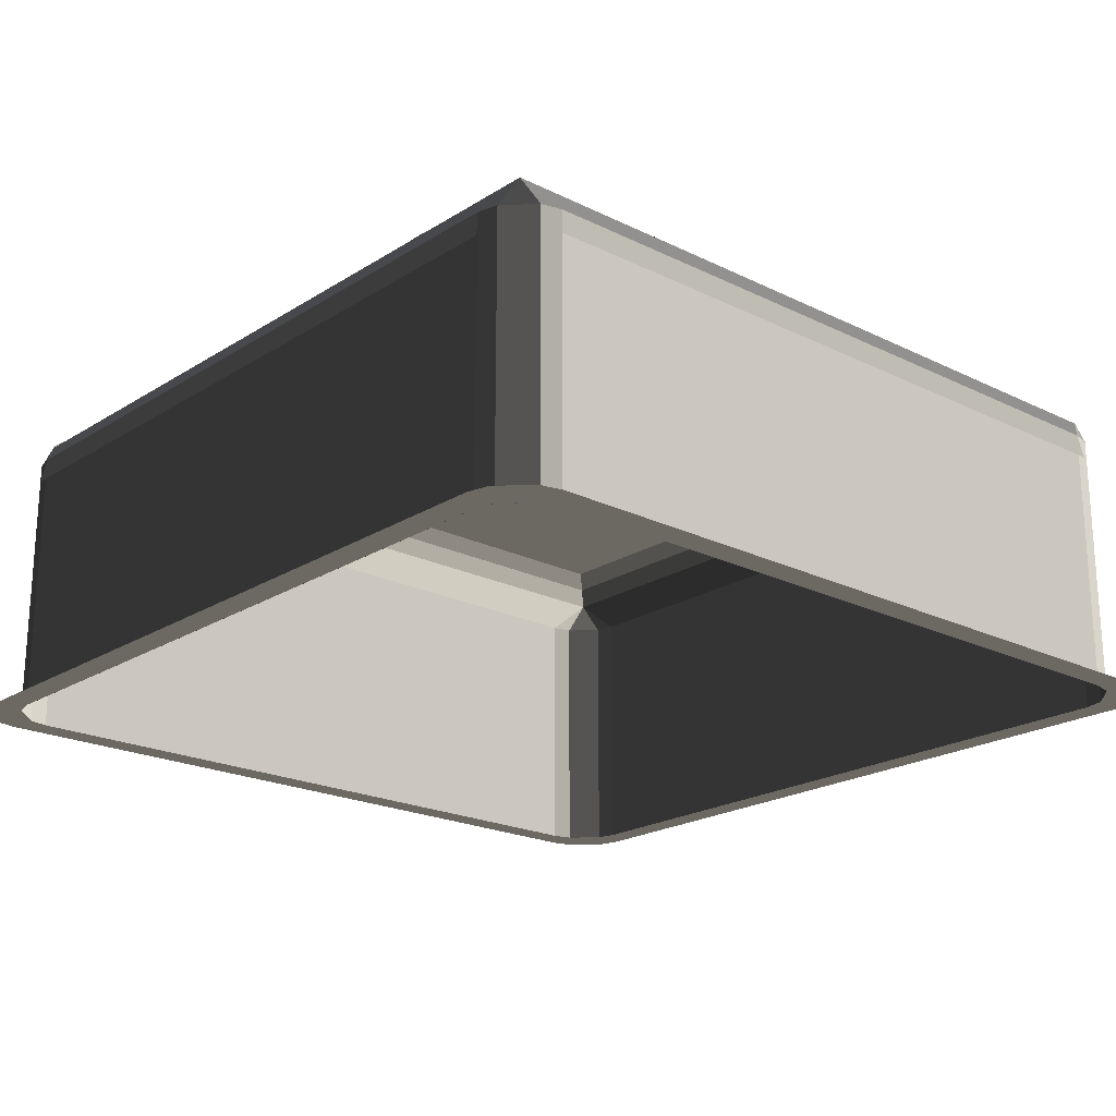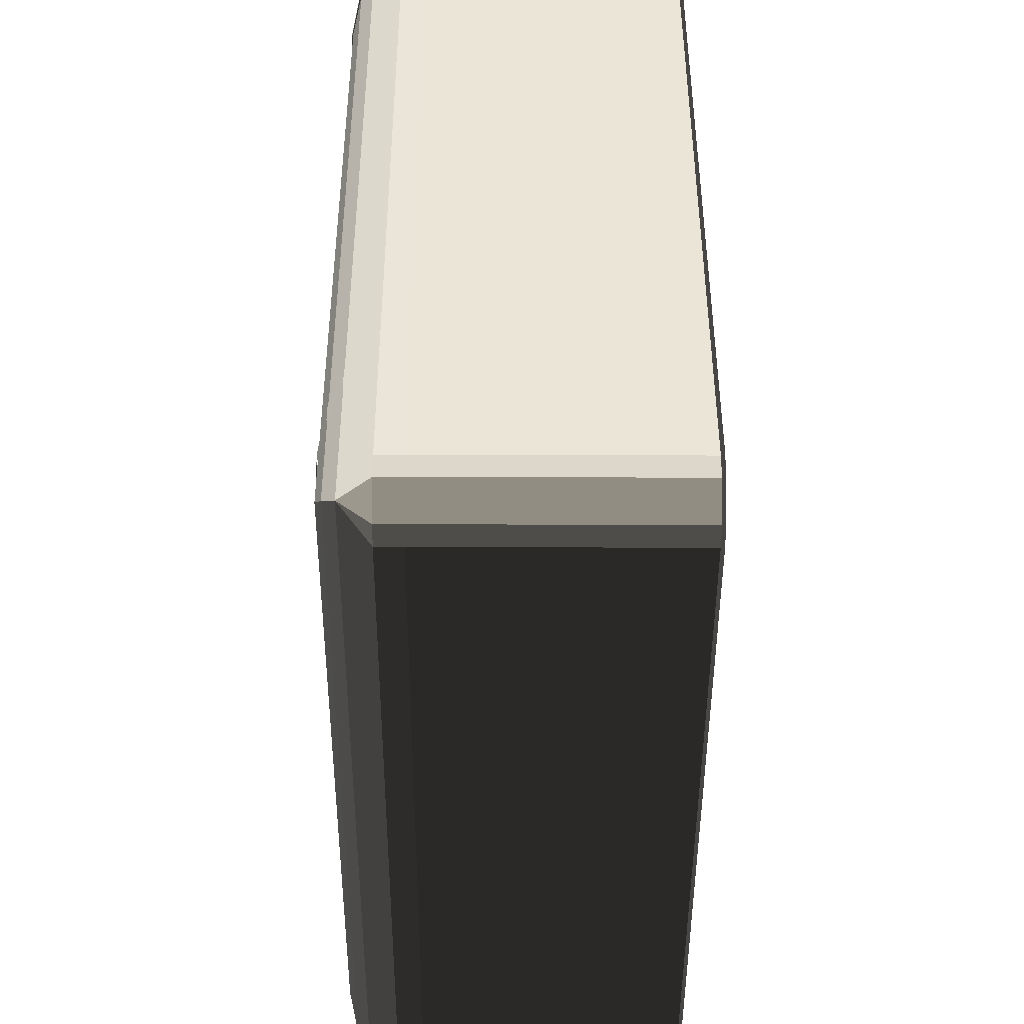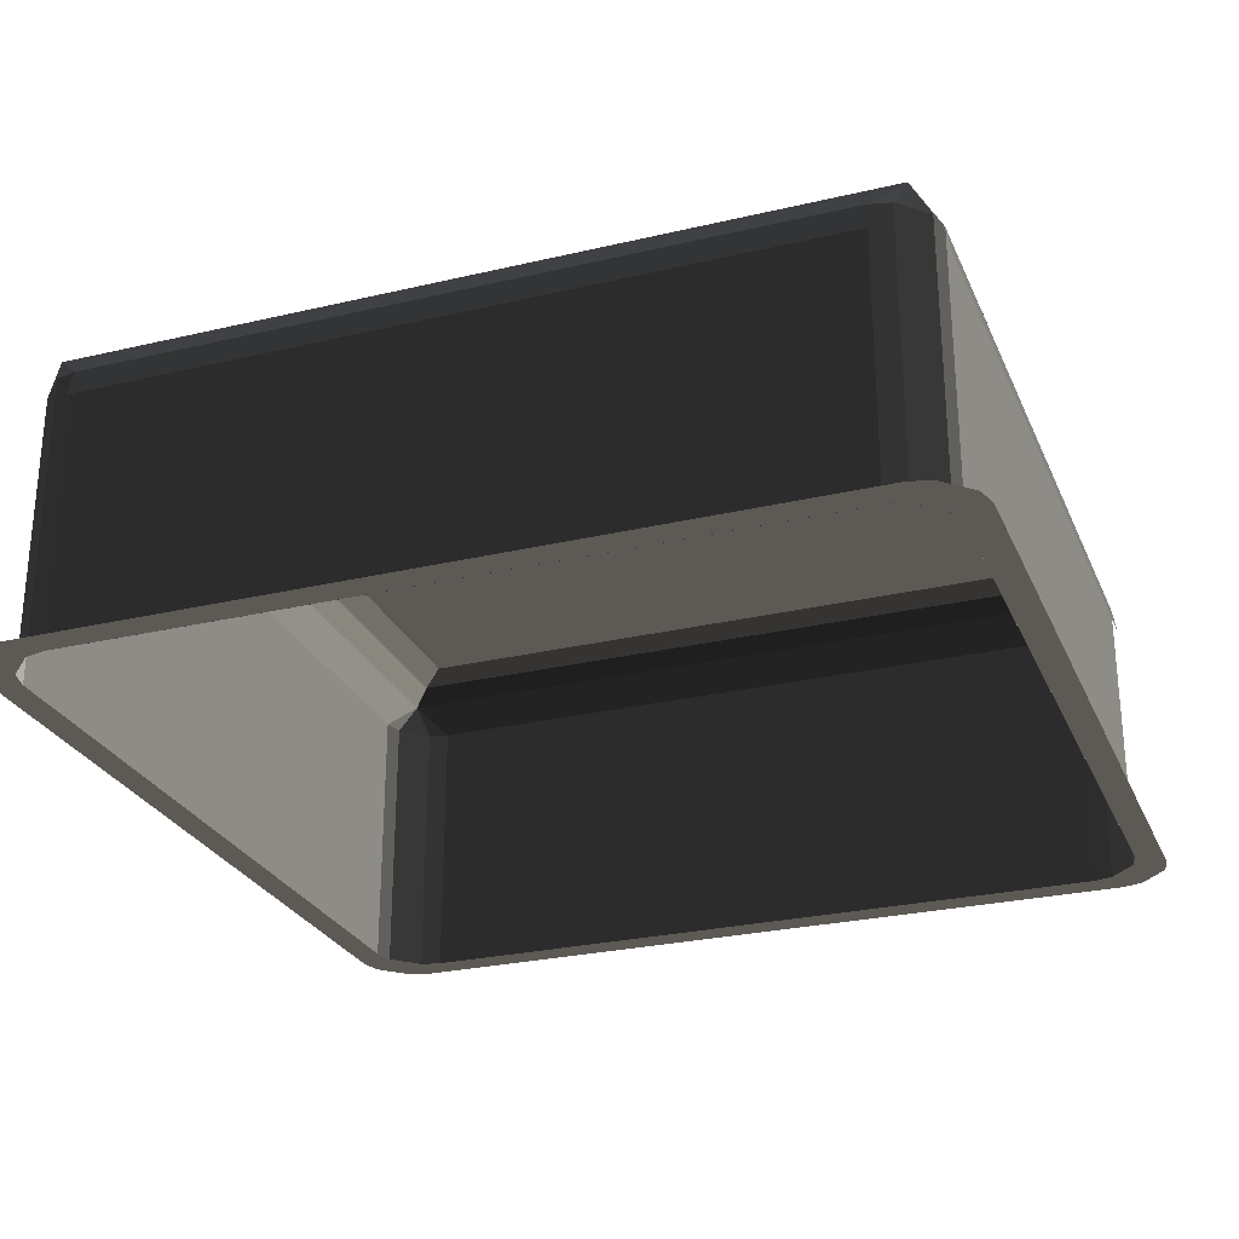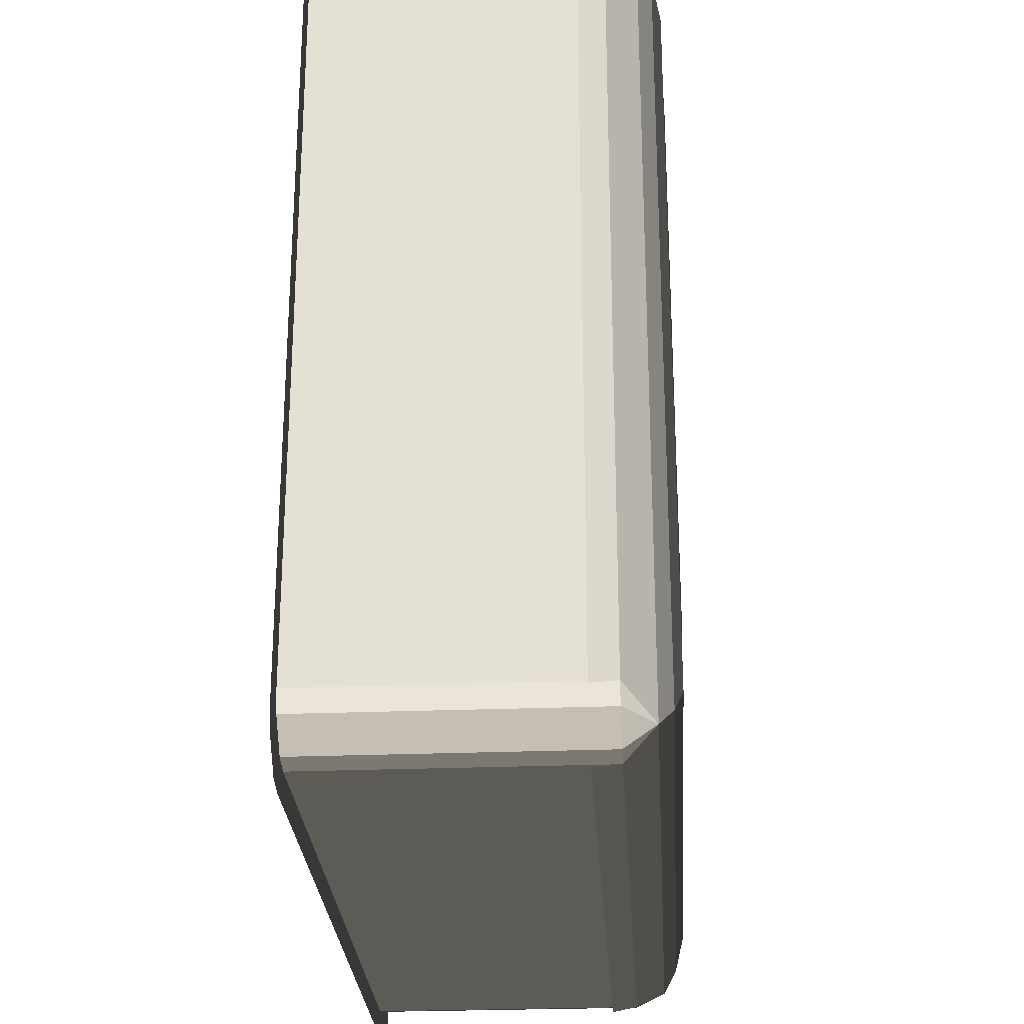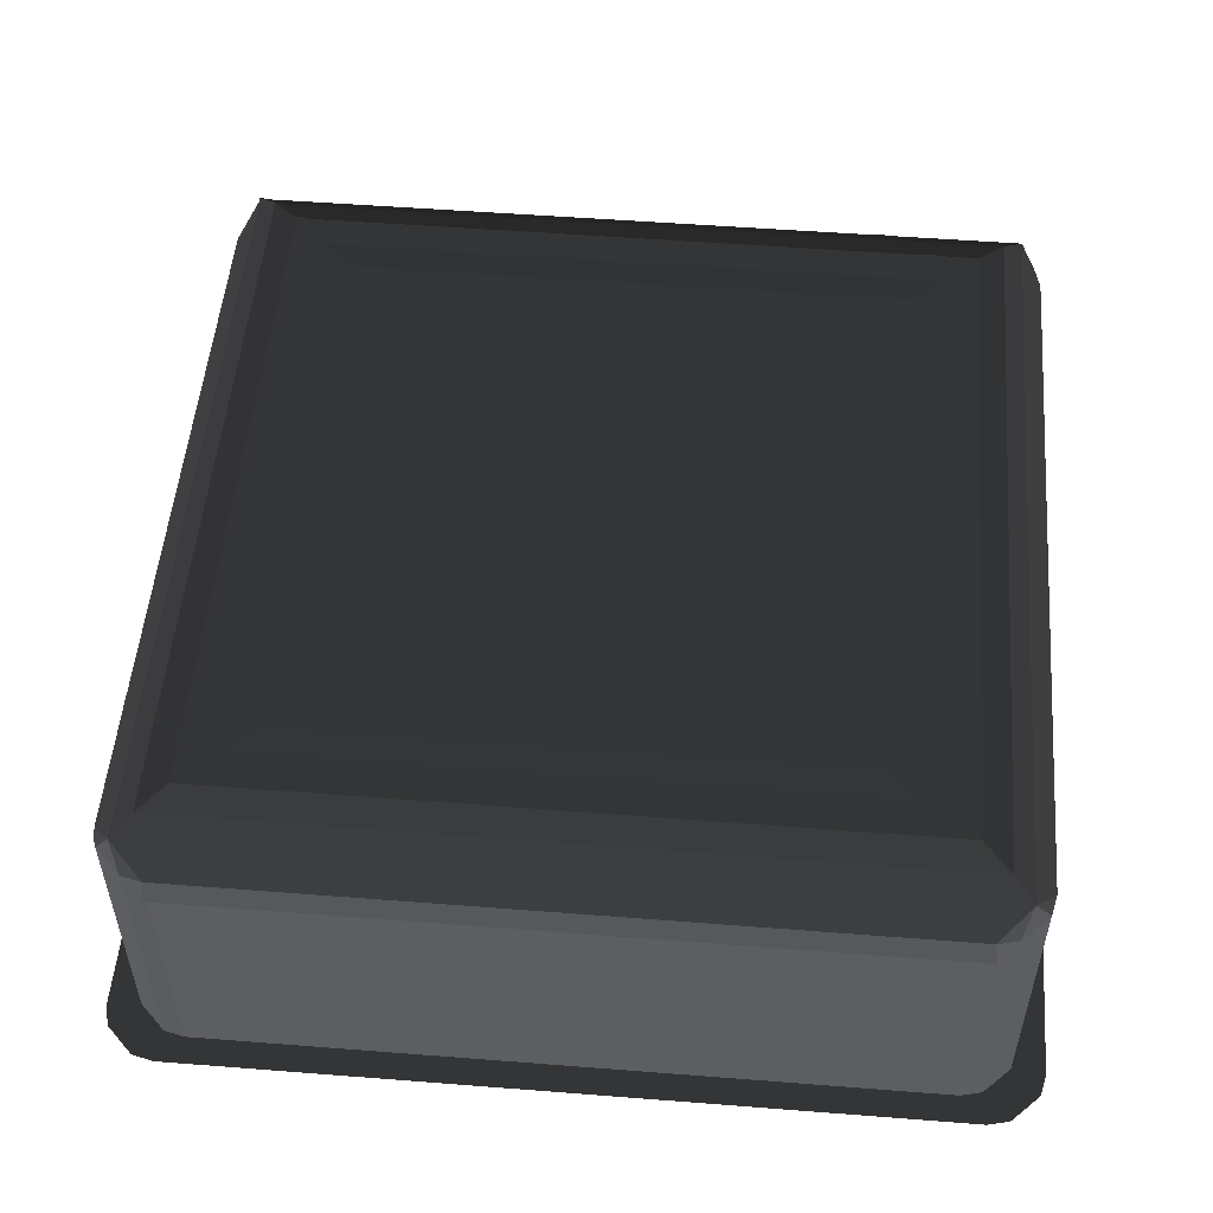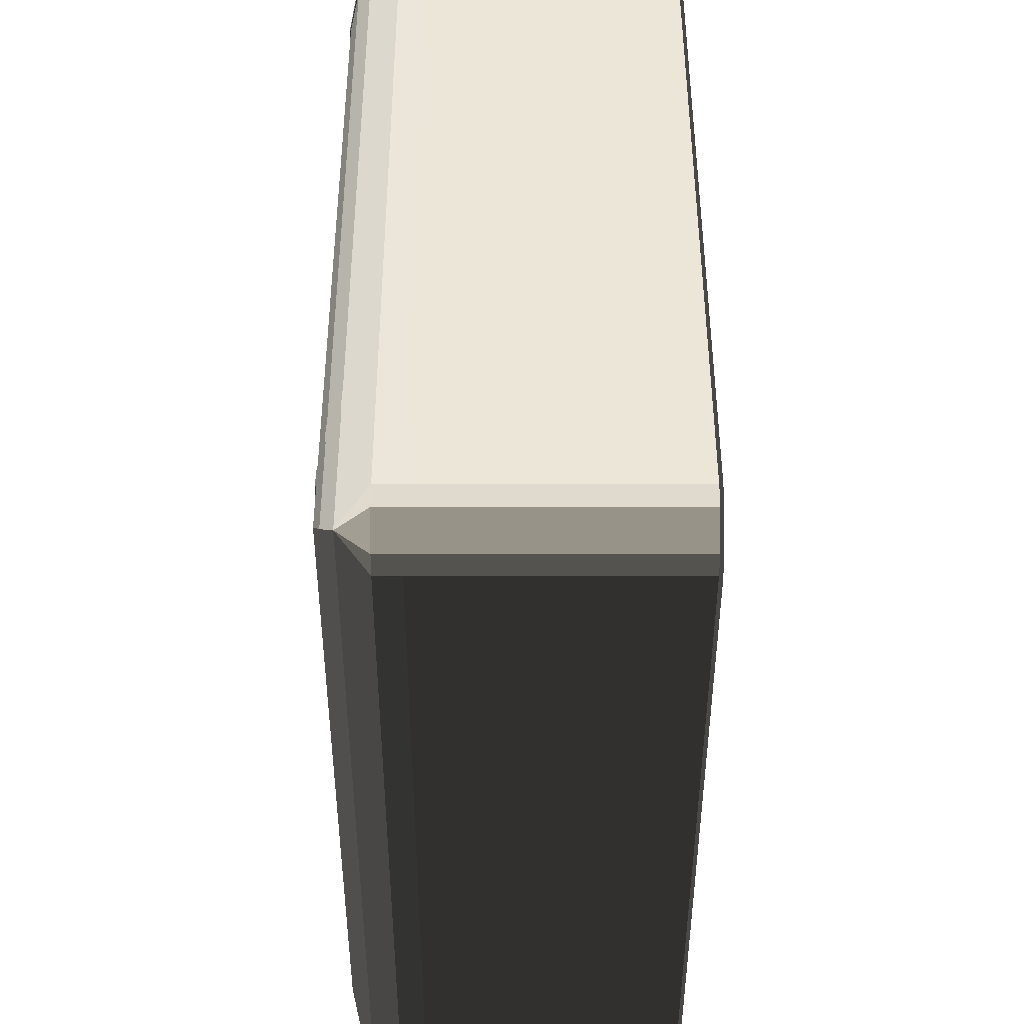
<metadata>
{"format":"obj","ext":"obj","renderer":"f3d","projection":"perspective","resolution":1024,"background":"white","views":[{"elev":-20.8,"azim":48.4,"up":"+Y"},{"elev":-45.9,"azim":-90.2,"up":"+Z"},{"elev":-27.0,"azim":-159.9,"up":"+Y"},{"elev":-26.8,"azim":93.5,"up":"+Z"},{"elev":52.4,"azim":94.8,"up":"+Y"},{"elev":-43.5,"azim":-90.0,"up":"+Z"}]}
</metadata>
<code>
v -7.487 -6.4 8.004
v -7.088 -6.4 8.1
v -7.487 -1 8.004
v -7.088 -1 8.1
v -7.667 -0.4176 7.667
v -7.667 -0.4176 7.667
v -8.004 -1 7.487
v -8.004 -1 7.487
v -8.1 -1 7.088
v -8.1 -1 7.088
v -8.004 -6.4 7.487
v -8.1 -6.4 7.088
v -7.487 -1 8.004
v -7.487 -6.4 8.004
v -7.088 -1 8.1
v -7.088 -6.4 8.1
v 7.088 -1 8.1
v 7.088 -6.4 8.1
v -7.667 -0.4176 7.667
v 7.667 -0.4176 7.667
v 7.487 -1 8.004
v 7.487 -1 8.004
v 7.487 -6.4 8.004
v 7.088 -6.4 8.1
v 8.004 -1 7.487
v 8.004 -6.4 7.487
v 7.667 -0.4176 7.667
v 7.667 -0.4176 7.667
v 8.1 -1 7.088
v 8.1 -1 7.088
v 8.1 -6.4 7.088
v 8.004 -6.4 7.487
v 8.1 -1 -7.088
v 8.1 -6.4 -7.088
v 7.667 -0.4176 7.667
v 7.667 -0.4176 -7.667
v 8.004 -1 -7.487
v 8.004 -1 -7.487
v 8.004 -6.4 -7.487
v 8.1 -6.4 -7.088
v 7.487 -1 -8.004
v 7.487 -6.4 -8.004
v 7.667 -0.4176 -7.667
v 7.667 -0.4176 -7.667
v 7.088 -1 -8.1
v 7.088 -1 -8.1
v 7.088 -6.4 -8.1
v 7.487 -6.4 -8.004
v -7.088 -1 -8.1
v -7.088 -6.4 -8.1
v 7.667 -0.4176 -7.667
v -7.667 -0.4176 -7.667
v -7.487 -1 -8.004
v -7.487 -1 -8.004
v -7.487 -6.4 -8.004
v -7.088 -6.4 -8.1
v -8.004 -1 -7.487
v -8.004 -6.4 -7.487
v -7.667 -0.4176 -7.667
v -7.667 -0.4176 -7.667
v -8.1 -1 -7.088
v -8.1 -1 -7.088
v -8.1 -6.4 -7.088
v -8.004 -6.4 -7.487
v -8.1 -1 7.088
v -8.1 -6.4 7.088
v -7.667 -0.4176 -7.667
v -7.667 -0.4176 7.667
v -7.278 -0.1578 -7.278
v -7.278 -0.1578 7.278
v 7.667 -0.4176 -7.667
v 7.278 -0.1578 -7.278
v 7.667 -0.4176 7.667
v 7.278 -0.1578 7.278
v -7.667 -0.4176 7.667
v -7.278 -0.1578 7.278
v -6.75 0 6.75
v 6.75 0 6.75
v 6.75 0 -6.75
v 7.278 -0.1578 -7.278
v -6.75 0 -6.75
v -7.278 -0.1578 -7.278
v -6.75 0 6.75
v -7.278 -0.1578 7.278
v -6.075 0 -6.075
v -6.075 0 6.075
v 6.075 0 6.075
v 6.75 0 6.75
v 6.075 0 -6.075
v 6.75 0 -6.75
v -6.075 0 -6.075
v -6.75 0 -6.75
v 7.158 -1.5 -8.181
v -7.158 -1.5 -8.181
v 7.088 -1 -8.1
v -7.088 -1 -8.1
v -7.158 -1.5 8.181
v 7.158 -1.5 8.181
v -7.088 -1 8.1
v 7.088 -1 8.1
v 8.181 -1.5 7.158
v 8.181 -1.5 -7.158
v 8.1 -1 7.088
v 8.1 -1 -7.088
v -8.181 -1.5 -7.158
v -8.181 -1.5 7.158
v -8.1 -1 -7.088
v -8.1 -1 7.088
v 4.75 0 4.33
v 4.339 0 6.075
v 6.075 0 4.339
v 6.075 0 6.075
v 4.313 0 2.896
v 6.075 0 2.604
v 4.768 0 0.7961
v 6.075 0 0.8679
v 4.453 0 -1.129
v 6.075 0 -0.8679
v 4.646 0 -2.476
v 6.075 0 -2.604
v 4.339 0 -4.339
v 6.075 0 -4.339
v 4.655 0 -6.075
v 6.075 0 -6.075
v 2.604 0 -4.339
v 2.376 0 -6.075
v 4.646 0 -2.476
v 2.266 0 -2.633
v 4.453 0 -1.129
v 2.604 0 -0.8679
v 4.768 0 0.7961
v 2.266 0 1.111
v 4.313 0 2.896
v 2.604 0 2.604
v 4.75 0 4.33
v 2.371 0 4.173
v 4.339 0 6.075
v 2.604 0 6.075
v 1.236 0 6.075
v 0.8136 0 4.418
v 1.199 0 2.808
v 2.604 0 2.604
v 0.8679 0 0.8679
v 2.266 0 1.111
v 1.059 0 -0.7611
v 2.604 0 -0.8679
v 0.8679 0 -2.604
v 2.266 0 -2.633
v 1.286 0 -4.261
v 2.604 0 -4.339
v 0.8679 0 -6.075
v 2.376 0 -6.075
v -1.251 0 -4.505
v -0.8679 0 -6.075
v 0.8679 0 -2.604
v -0.8679 0 -2.604
v 1.059 0 -0.7611
v -1.234 0 -0.9011
v 0.8679 0 0.8679
v -0.8679 0 0.8679
v 1.199 0 2.808
v -1.234 0 2.301
v 0.8136 0 4.418
v -0.7961 0 4.505
v 1.236 0 6.075
v -1.218 0 6.075
v -2.604 0 6.075
v -2.283 0 4.383
v -2.604 0 2.604
v -1.234 0 2.301
v -2.353 0 0.7261
v -0.8679 0 0.8679
v -2.668 0 -0.9711
v -1.234 0 -0.9011
v -2.353 0 -2.528
v -0.8679 0 -2.604
v -2.861 0 -4.278
v -1.251 0 -4.505
v -2.446 0 -6.075
v -0.8679 0 -6.075
v -4.339 0 -4.339
v -4.725 0 -6.075
v -6.075 0 -4.339
v -6.075 0 -6.075
v -5.03 0 -2.458
v -6.075 0 -2.604
v -2.861 0 -4.278
v -2.353 0 -2.528
v -2.668 0 -0.9711
v -4.339 0 -0.8679
v -6.075 0 -0.8679
v -6.075 0 -2.604
v -4.803 0 0.8661
v -6.075 0 0.8679
v -2.668 0 -0.9711
v -2.353 0 0.7261
v -2.604 0 2.604
v -4.339 0 2.604
v -6.075 0 2.604
v -6.075 0 0.8679
v -4.96 0 4.593
v -6.075 0 4.339
v -4.339 0 6.075
v -6.075 0 6.075
v -2.283 0 4.383
v -2.604 0 6.075
v -4.339 0 2.604
v -2.604 0 2.604
v 5.473 0.03 -5.23
v 5.473 0.03 5.473
v 6.081 0 -5.862
v 6.081 0 6.081
v -6.081 0 6.081
v -5.473 0.03 5.473
v -6.081 0 -6.081
v -5.473 0.03 -5.473
v 5.886 0 -6.081
v 5.301 0.03 -5.473
v -7.987 -6.399 8.537
v -7.56 -6.399 8.64
v -7.487 -6.399 8.004
v -7.088 -6.399 8.1
v 7.088 -6.399 8.1
v 7.56 -6.399 8.64
v 7.487 -6.399 8.004
v 7.987 -6.399 8.537
v 8.004 -6.399 7.487
v 8.537 -6.399 7.987
v 8.1 -6.399 7.088
v 8.64 -6.399 7.56
v 8.1 -6.399 -7.088
v 8.64 -6.399 -7.56
v 8.004 -6.399 -7.487
v 8.537 -6.399 -7.987
v 7.487 -6.399 -8.004
v 7.987 -6.399 -8.537
v 7.088 -6.399 -8.1
v 7.56 -6.399 -8.64
v -7.088 -6.399 -8.1
v -7.56 -6.399 -8.64
v -7.487 -6.399 -8.004
v -7.987 -6.399 -8.537
v -8.004 -6.399 -7.487
v -8.537 -6.399 -7.987
v -8.1 -6.399 -7.088
v -8.64 -6.399 -7.56
v -8.1 -6.399 7.088
v -8.64 -6.399 7.56
v -8.004 -6.399 7.487
v -8.537 -6.399 7.987
v -7.487 -6.399 8.004
v -7.987 -6.399 8.537
v -8.103 -0.9925 -4.115
v -7.664 -0.4074 -4.568
v -8.1 -0.9925 -4.476
v -7.67 -0.4074 -4.981
v -7.282 -0.1441 -5.384
v -7.277 -0.1441 -4.971
v -6.756 0.02 -5.932
v -6.746 0.02 -5.525
v -6.353 0.02 -6.352
v -6.147 0.02 -6.148
v -6.25 0.02 6.25
v -6.353 0.02 6.148
v -6.753 0.0199 6.768
v -6.763 0.0199 6.582
v -6.147 0.02 6.352
v -6.572 0.0199 6.763
v -7.091 -0.127 7.288
v -7.288 -0.127 7.288
v -7.494 -0.4074 7.681
v -7.674 -0.4074 7.684
v -7.677 -0.4074 7.545
v -7.284 -0.127 7.136
v -6.763 0.0199 6.582
v -6.753 0.0199 6.768
v 5.961 0.0119 6.76
v 6.353 0.009 6.352
v 5.563 0.0119 6.756
v 6.147 0.009 6.148
v 5.465 -0.1538 7.277
v 5.064 -0.1538 7.277
v 5.088 -0.4113 7.669
v 4.686 -0.4113 7.67
v 4.675 -0.9757 8.1
v 4.311 -0.9757 8.098
g Group_001
f 1 2 4 3
f 3 4 5
f 3 5 7
f 7 5 9
f 7 9 12 11
f 7 11 14 13
g Group_002
f 15 16 18 17
f 15 17 20 19
f 20 17 21
f 21 17 24 23
f 21 23 26 25
f 21 25 27
f 27 25 29
f 29 25 32 31
f 29 31 34 33
f 29 33 36 35
f 36 33 37
f 37 33 40 39
f 37 39 42 41
f 37 41 43
f 43 41 45
f 45 41 48 47
f 45 47 50 49
f 45 49 52 51
f 52 49 53
f 53 49 56 55
f 53 55 58 57
f 53 57 59
f 59 57 61
f 61 57 64 63
f 61 63 66 65
f 61 65 68 67
f 67 68 70 69
f 67 69 72 71
f 71 72 74 73
f 73 74 76 75
f 76 74 78 77
f 78 74 80 79
f 79 80 82 81
f 81 82 84 83
f 81 83 86 85
f 86 83 88 87
f 87 88 90 89
f 89 90 92 91
g Group_003
f 93 94 96 95
g Group_004
f 97 98 100 99
g Group_005
f 101 102 104 103
g Group_006
f 105 106 108 107
g Group_007
f 109 110 112 111
f 109 111 114 113
f 113 114 116 115
f 115 116 118 117
f 117 118 120 119
f 119 120 122 121
f 121 122 124 123
f 121 123 126 125
f 121 125 128 127
f 127 128 130 129
f 129 130 132 131
f 131 132 134 133
f 133 134 136 135
f 135 136 138 137
f 138 136 140 139
f 140 136 142 141
f 141 142 144 143
f 143 144 146 145
f 145 146 148 147
f 147 148 150 149
f 149 150 152 151
f 149 151 154 153
f 149 153 156 155
f 155 156 158 157
f 157 158 160 159
f 159 160 162 161
f 161 162 164 163
f 163 164 166 165
f 166 164 168 167
f 168 164 170 169
f 169 170 172 171
f 171 172 174 173
f 173 174 176 175
f 175 176 178 177
f 177 178 180 179
f 177 179 182 181
f 181 182 184 183
f 181 183 186 185
f 181 185 188 187
f 188 185 190 189
f 190 185 192 191
f 190 191 194 193
f 190 193 196 195
f 196 193 198 197
f 198 193 200 199
f 198 199 202 201
f 201 202 204 203
f 201 203 206 205
f 201 205 208 207
g Group_008
f 209 210 212 211
f 212 210 214 213
f 213 214 216 215
f 215 216 218 217
g Group_009
f 219 220 222 221
f 222 220 224 223
f 223 224 226 225
f 225 226 228 227
f 227 228 230 229
f 229 230 232 231
f 231 232 234 233
f 233 234 236 235
f 235 236 238 237
f 237 238 240 239
f 239 240 242 241
f 241 242 244 243
f 243 244 246 245
f 245 246 248 247
f 247 248 250 249
f 249 250 252 251
g Group_010
f 253 254 256 255
f 256 254 258 257
f 257 258 260 259
f 259 260 262 261
g Group_011
f 263 264 266 265
f 263 265 268 267
f 268 265 270 269
f 269 270 272 271
f 272 270 274 273
f 274 270 276 275
g Group_012
f 277 278 280 279
f 277 279 282 281
f 281 282 284 283
f 283 284 286 285

</code>
